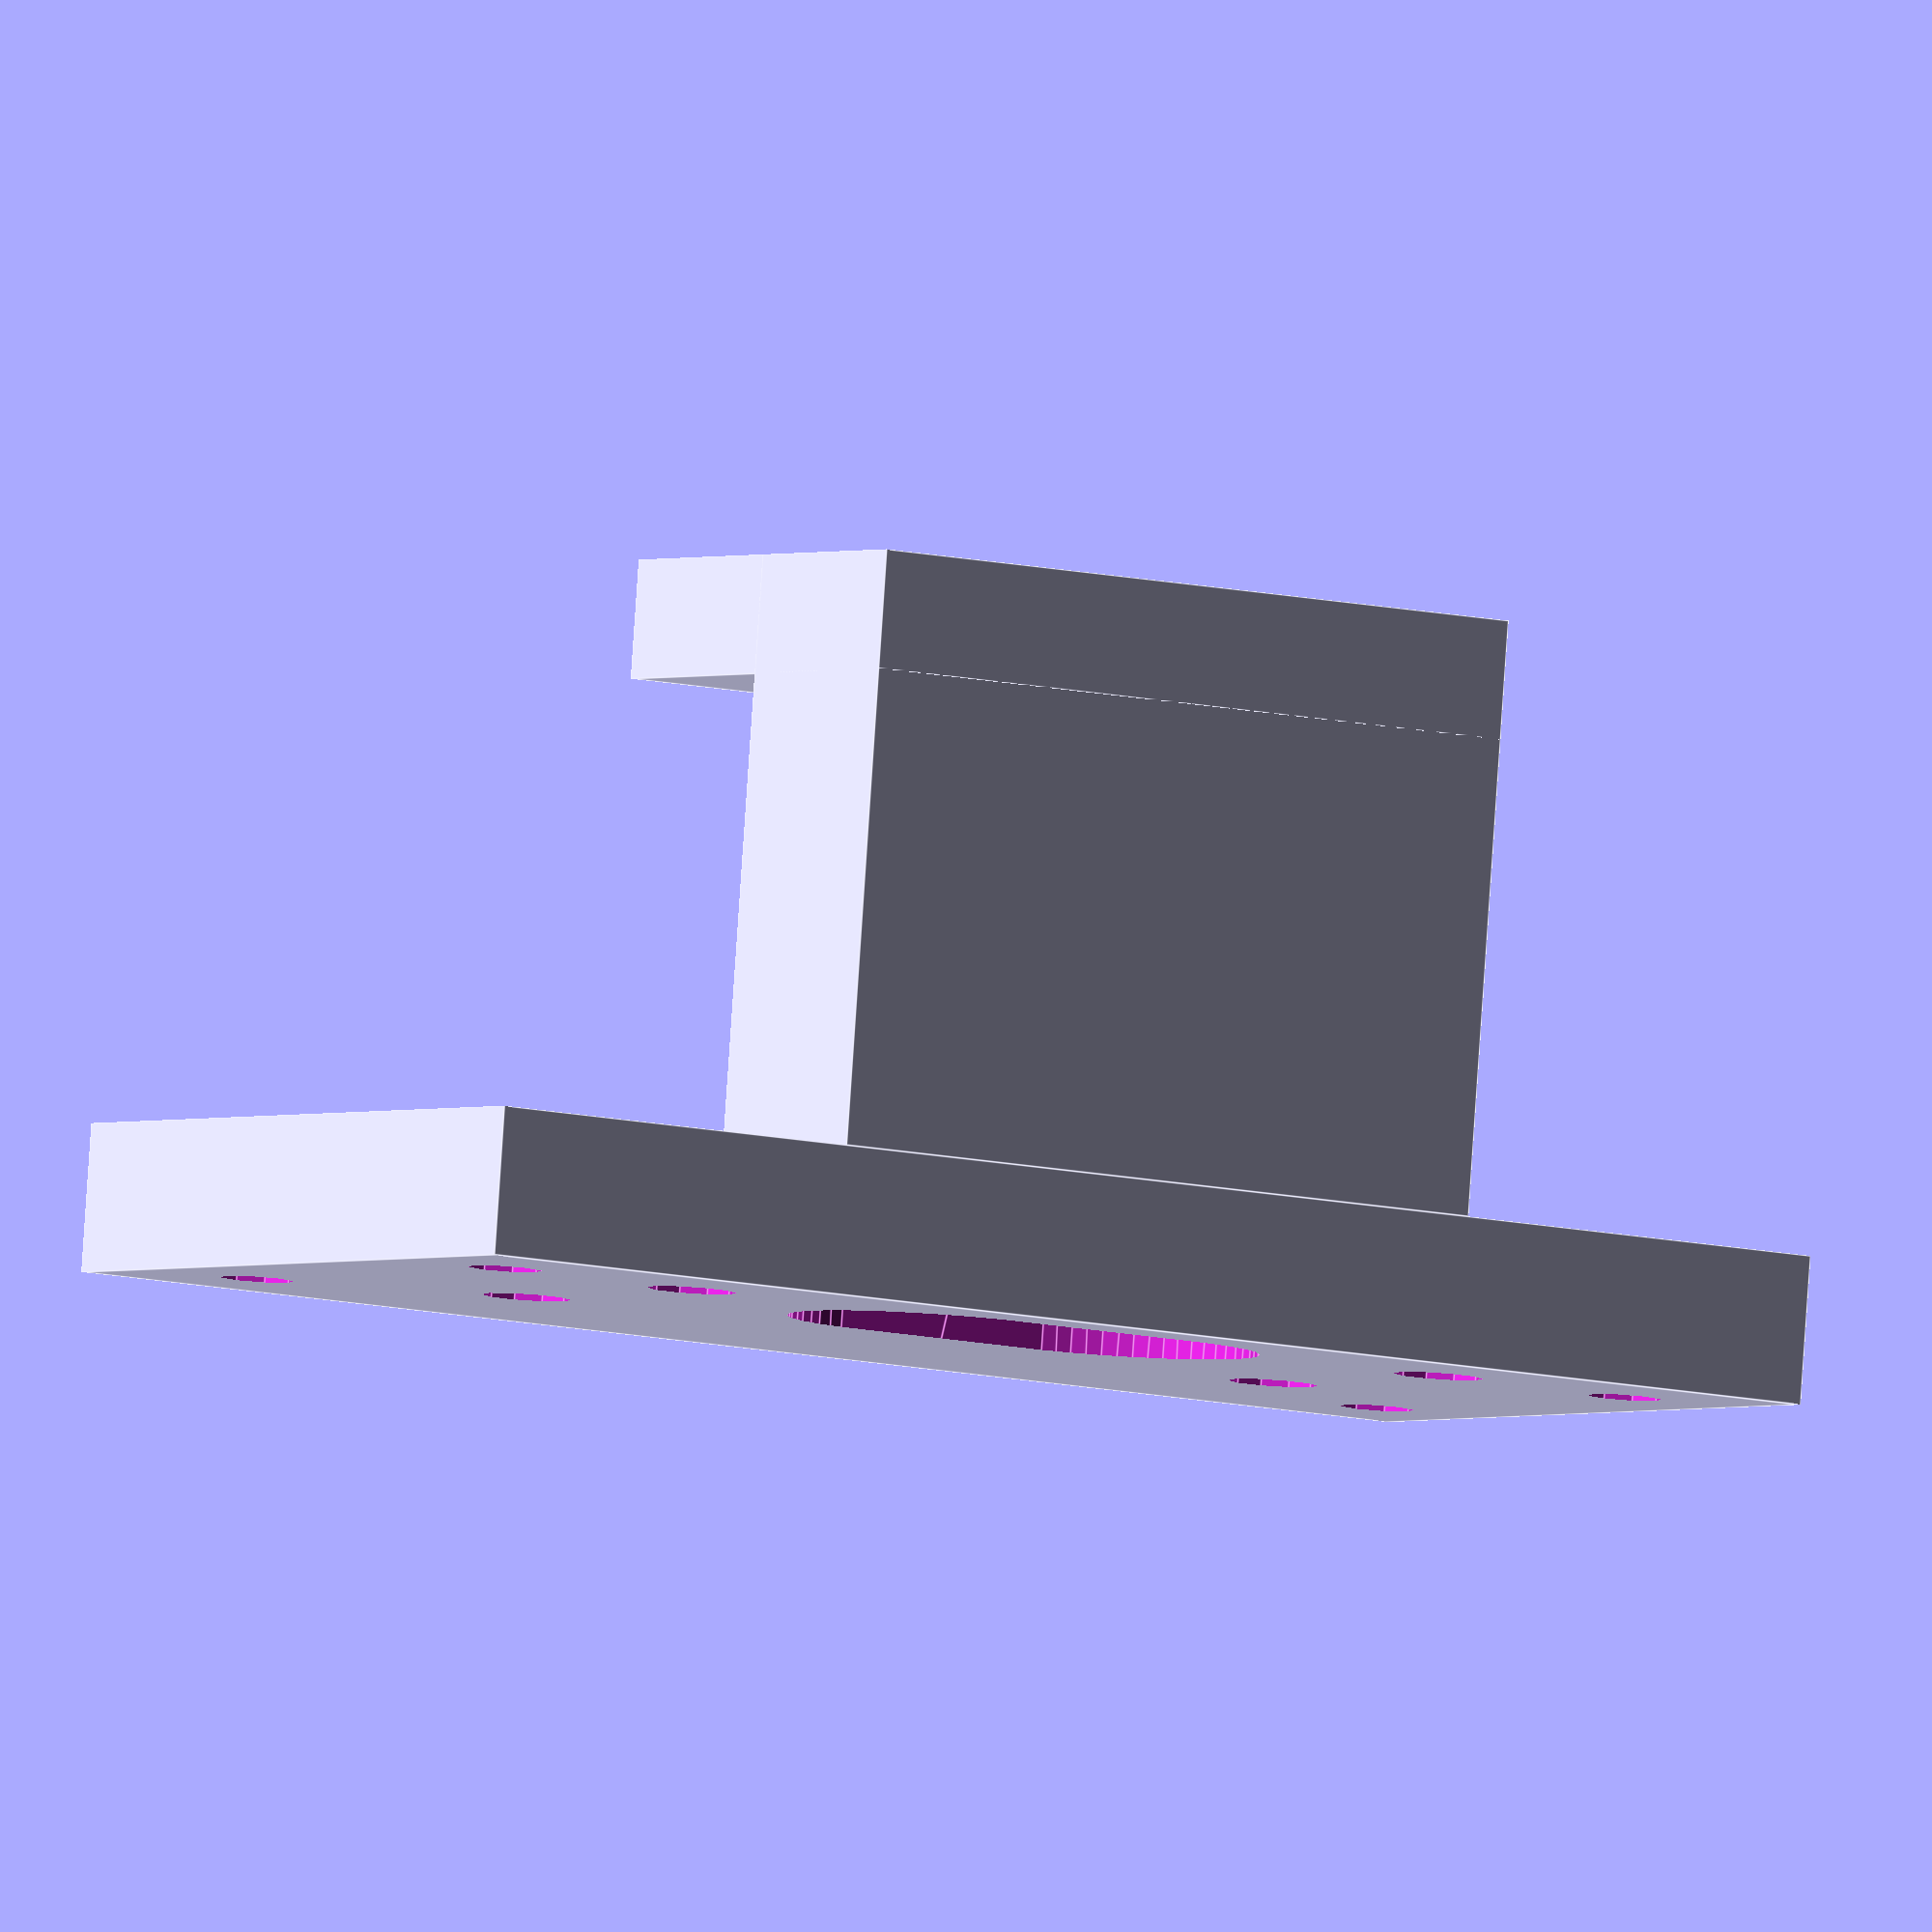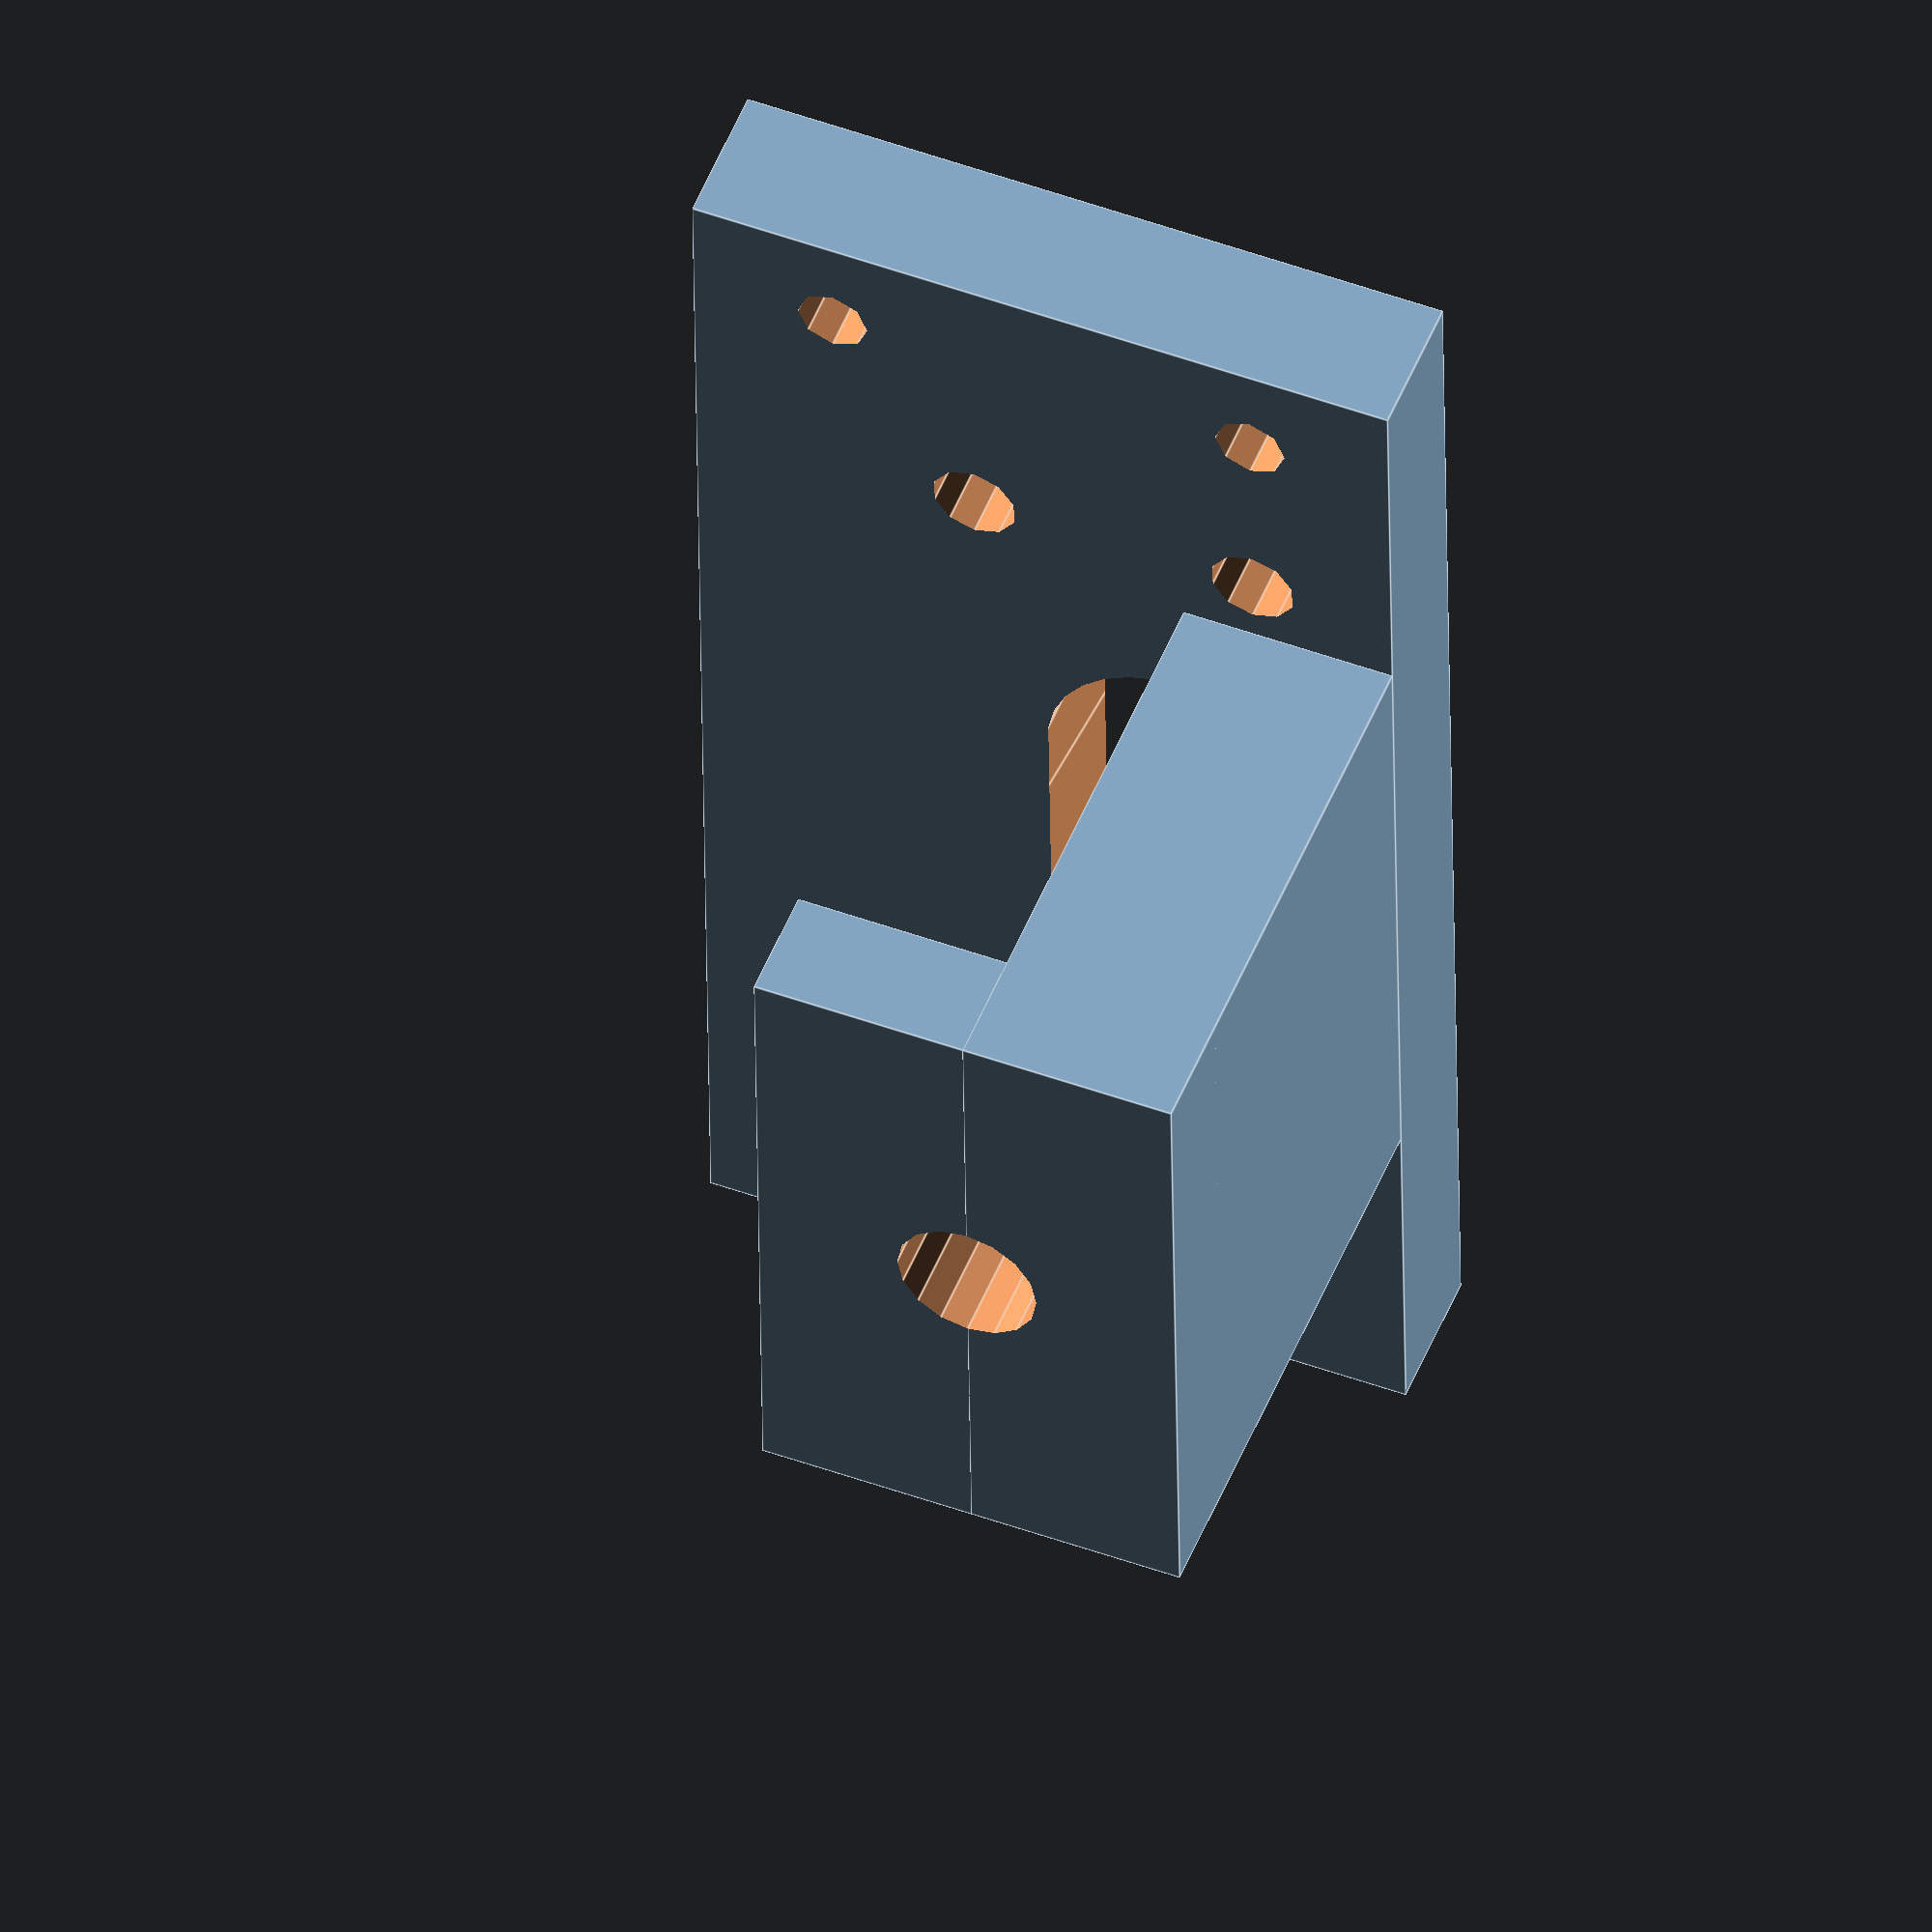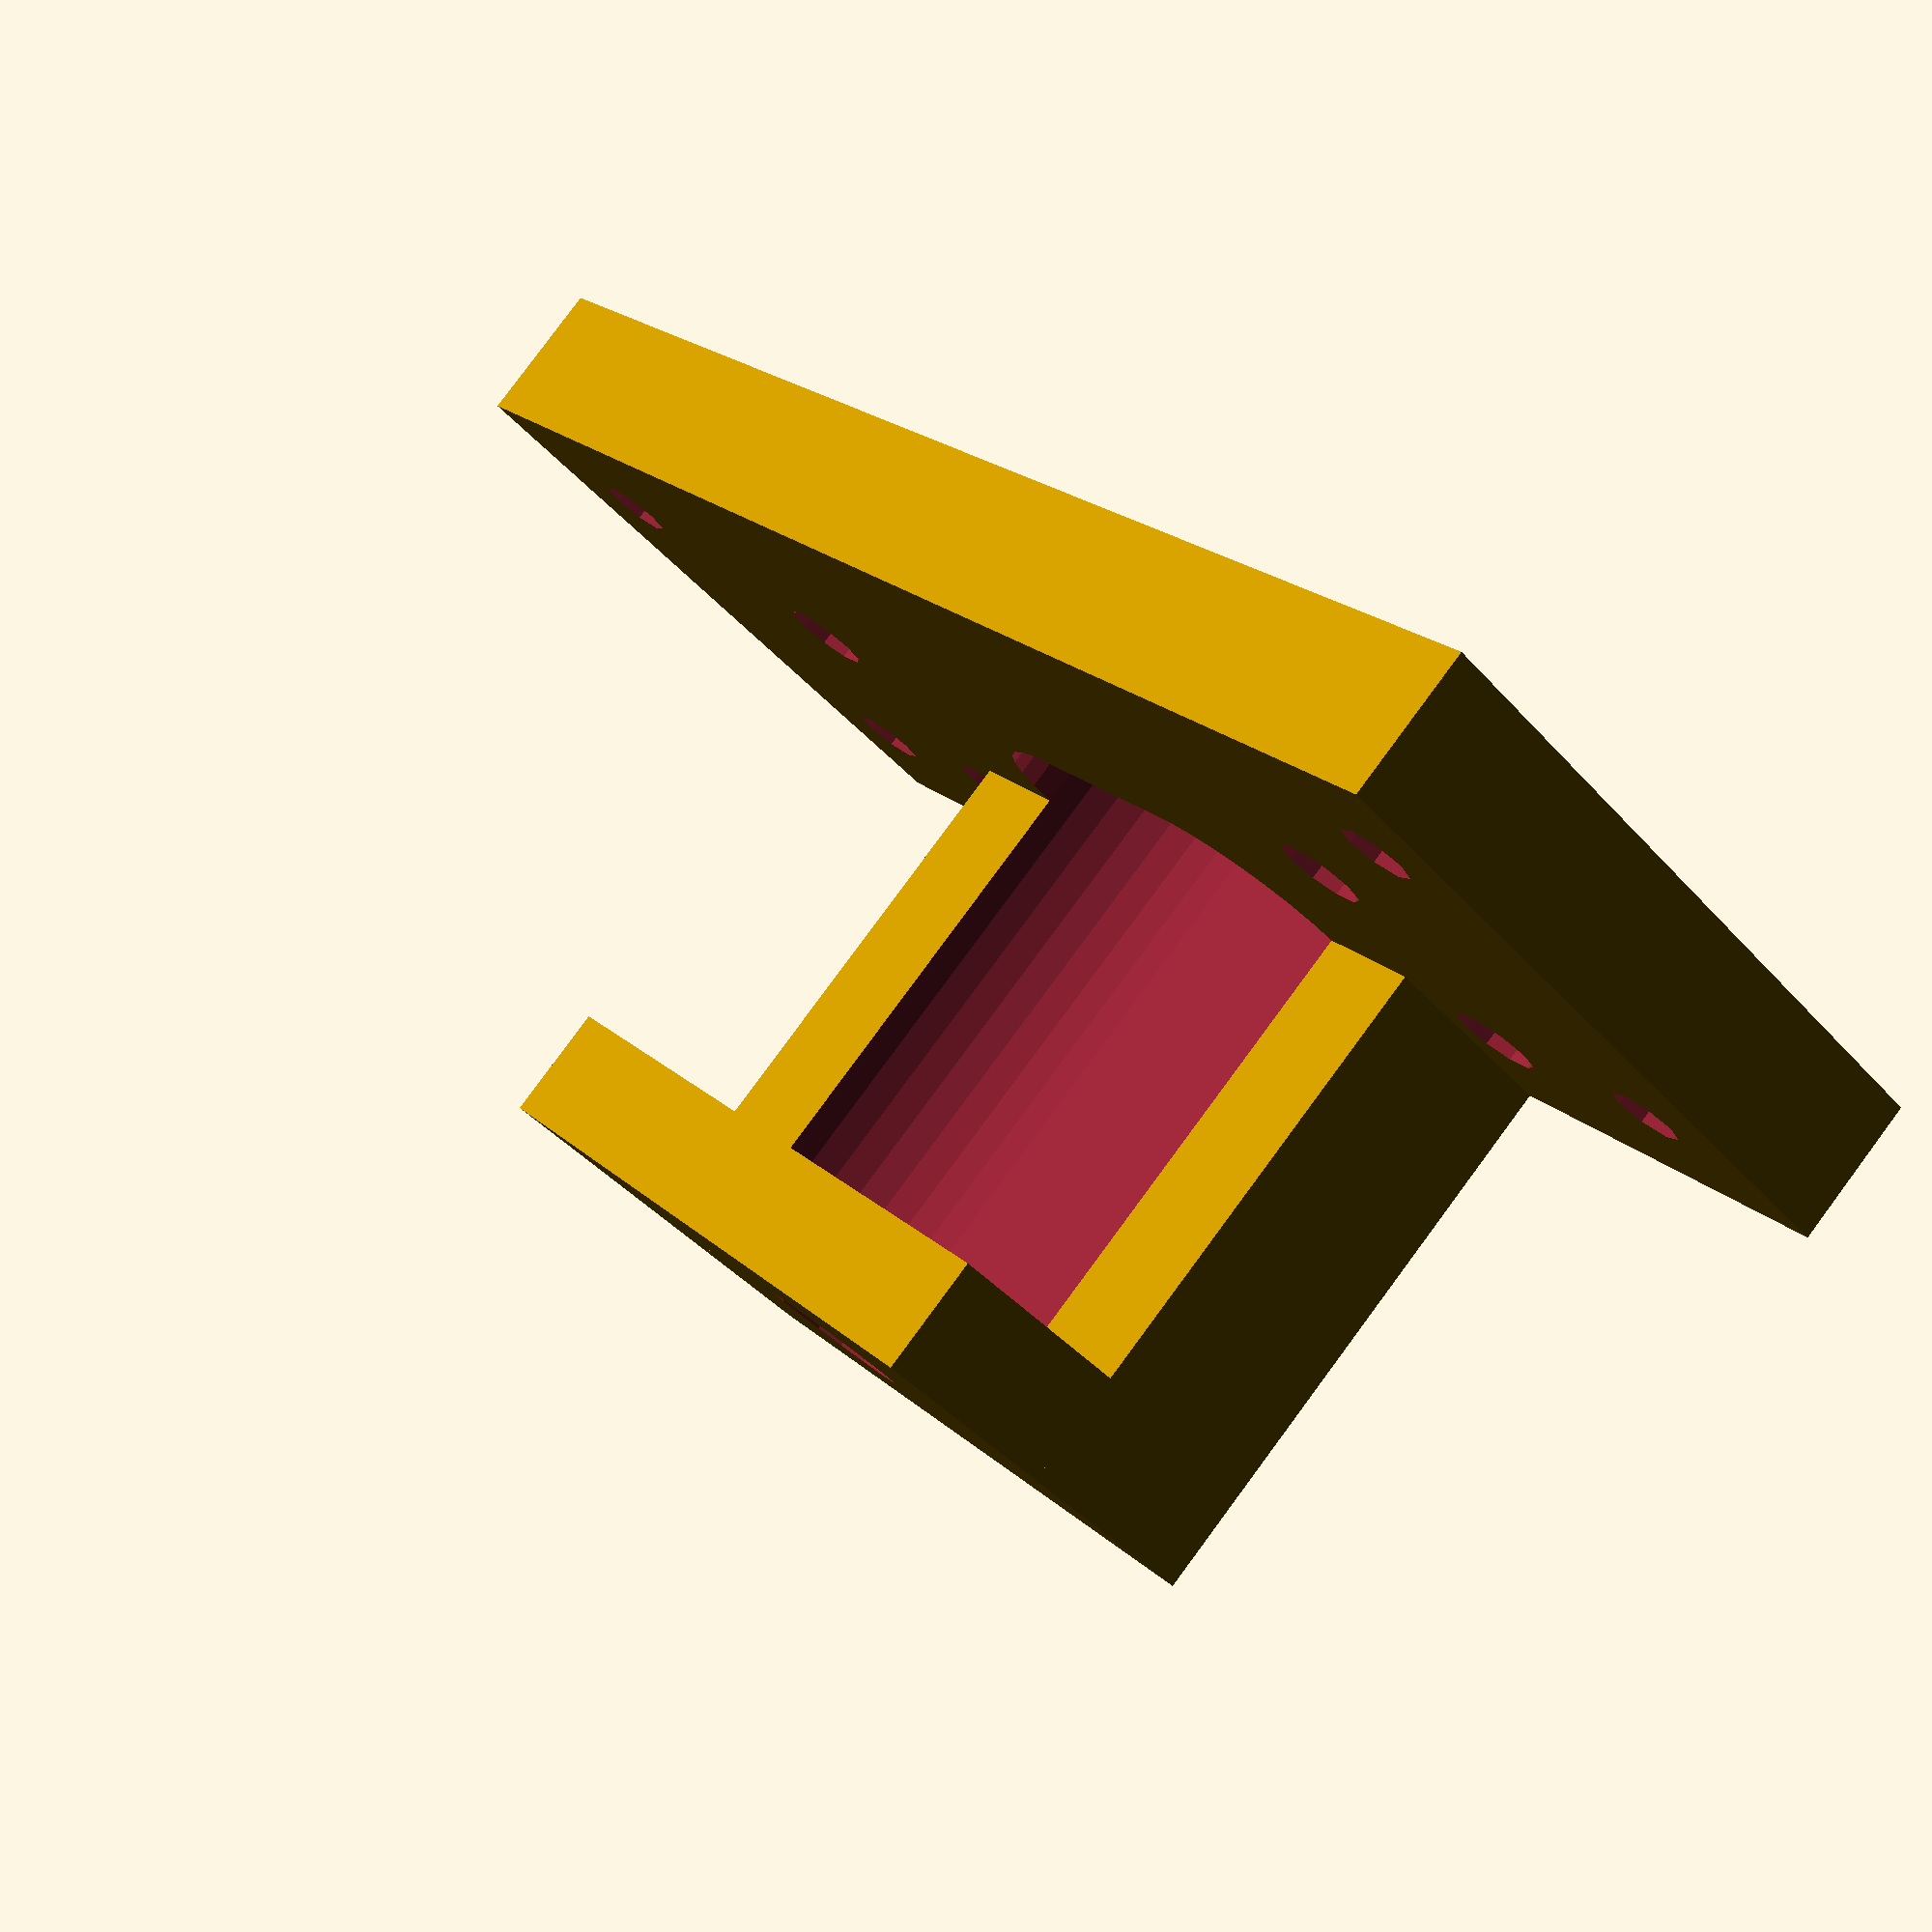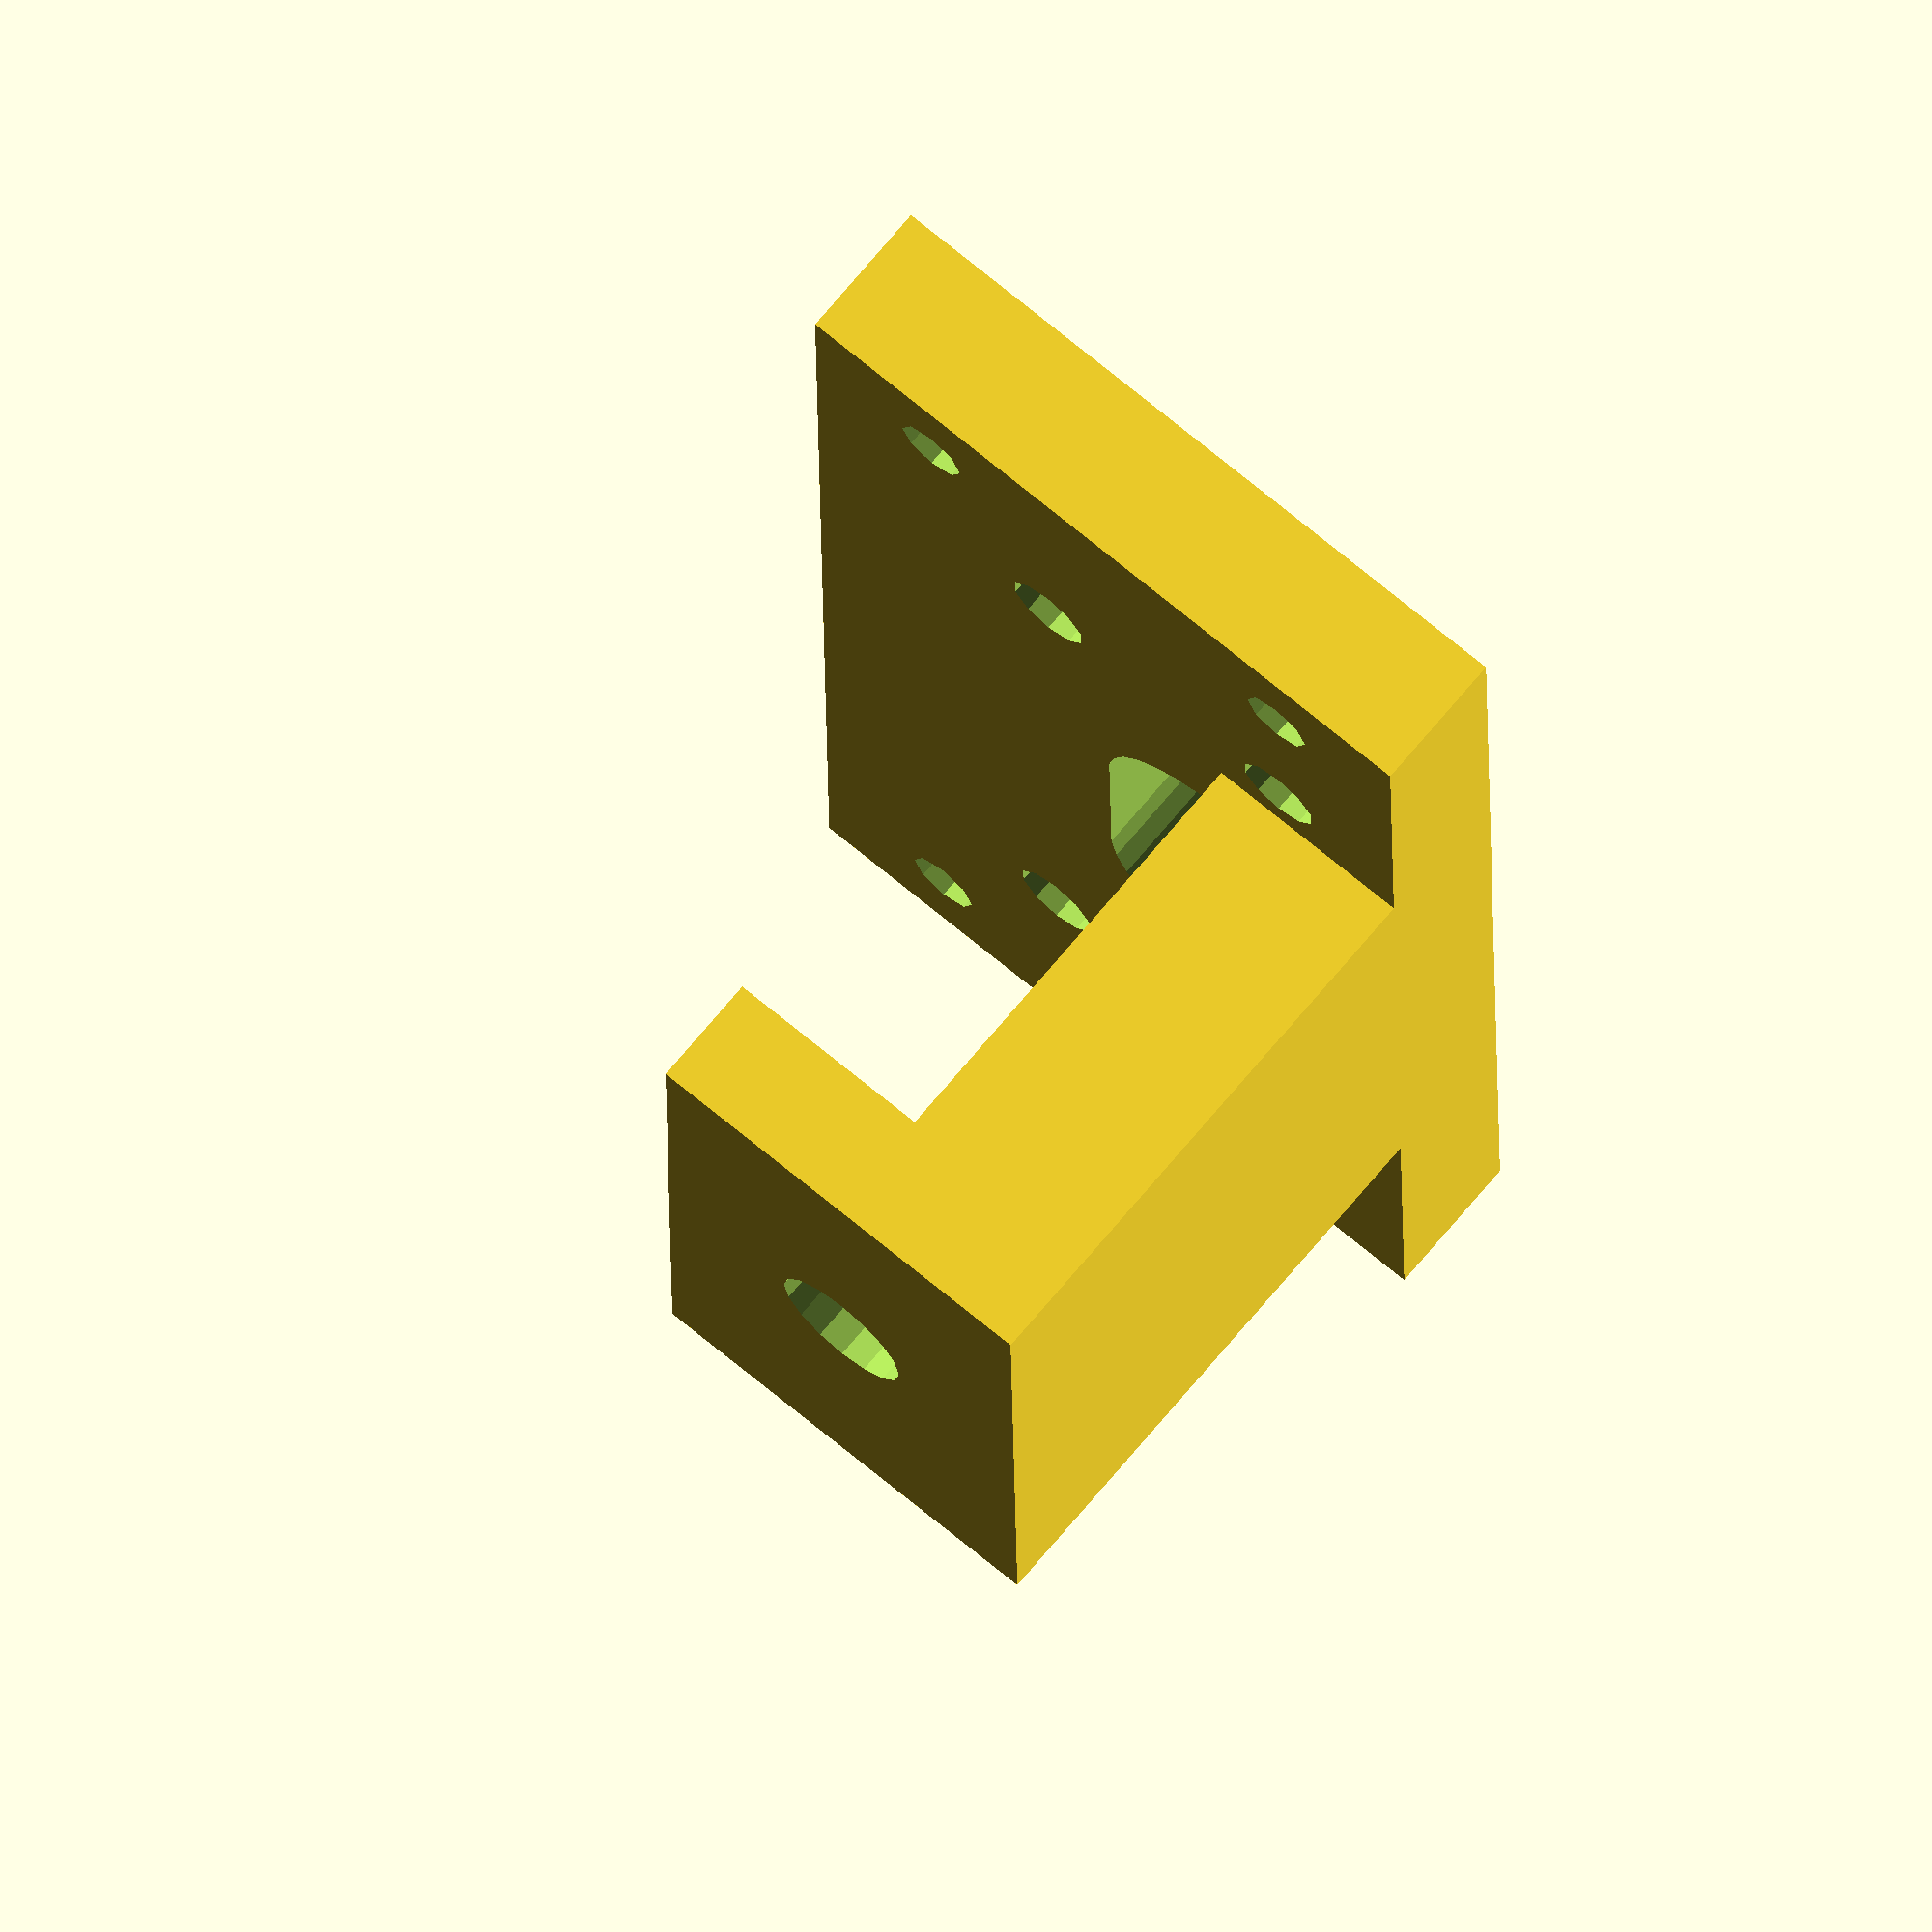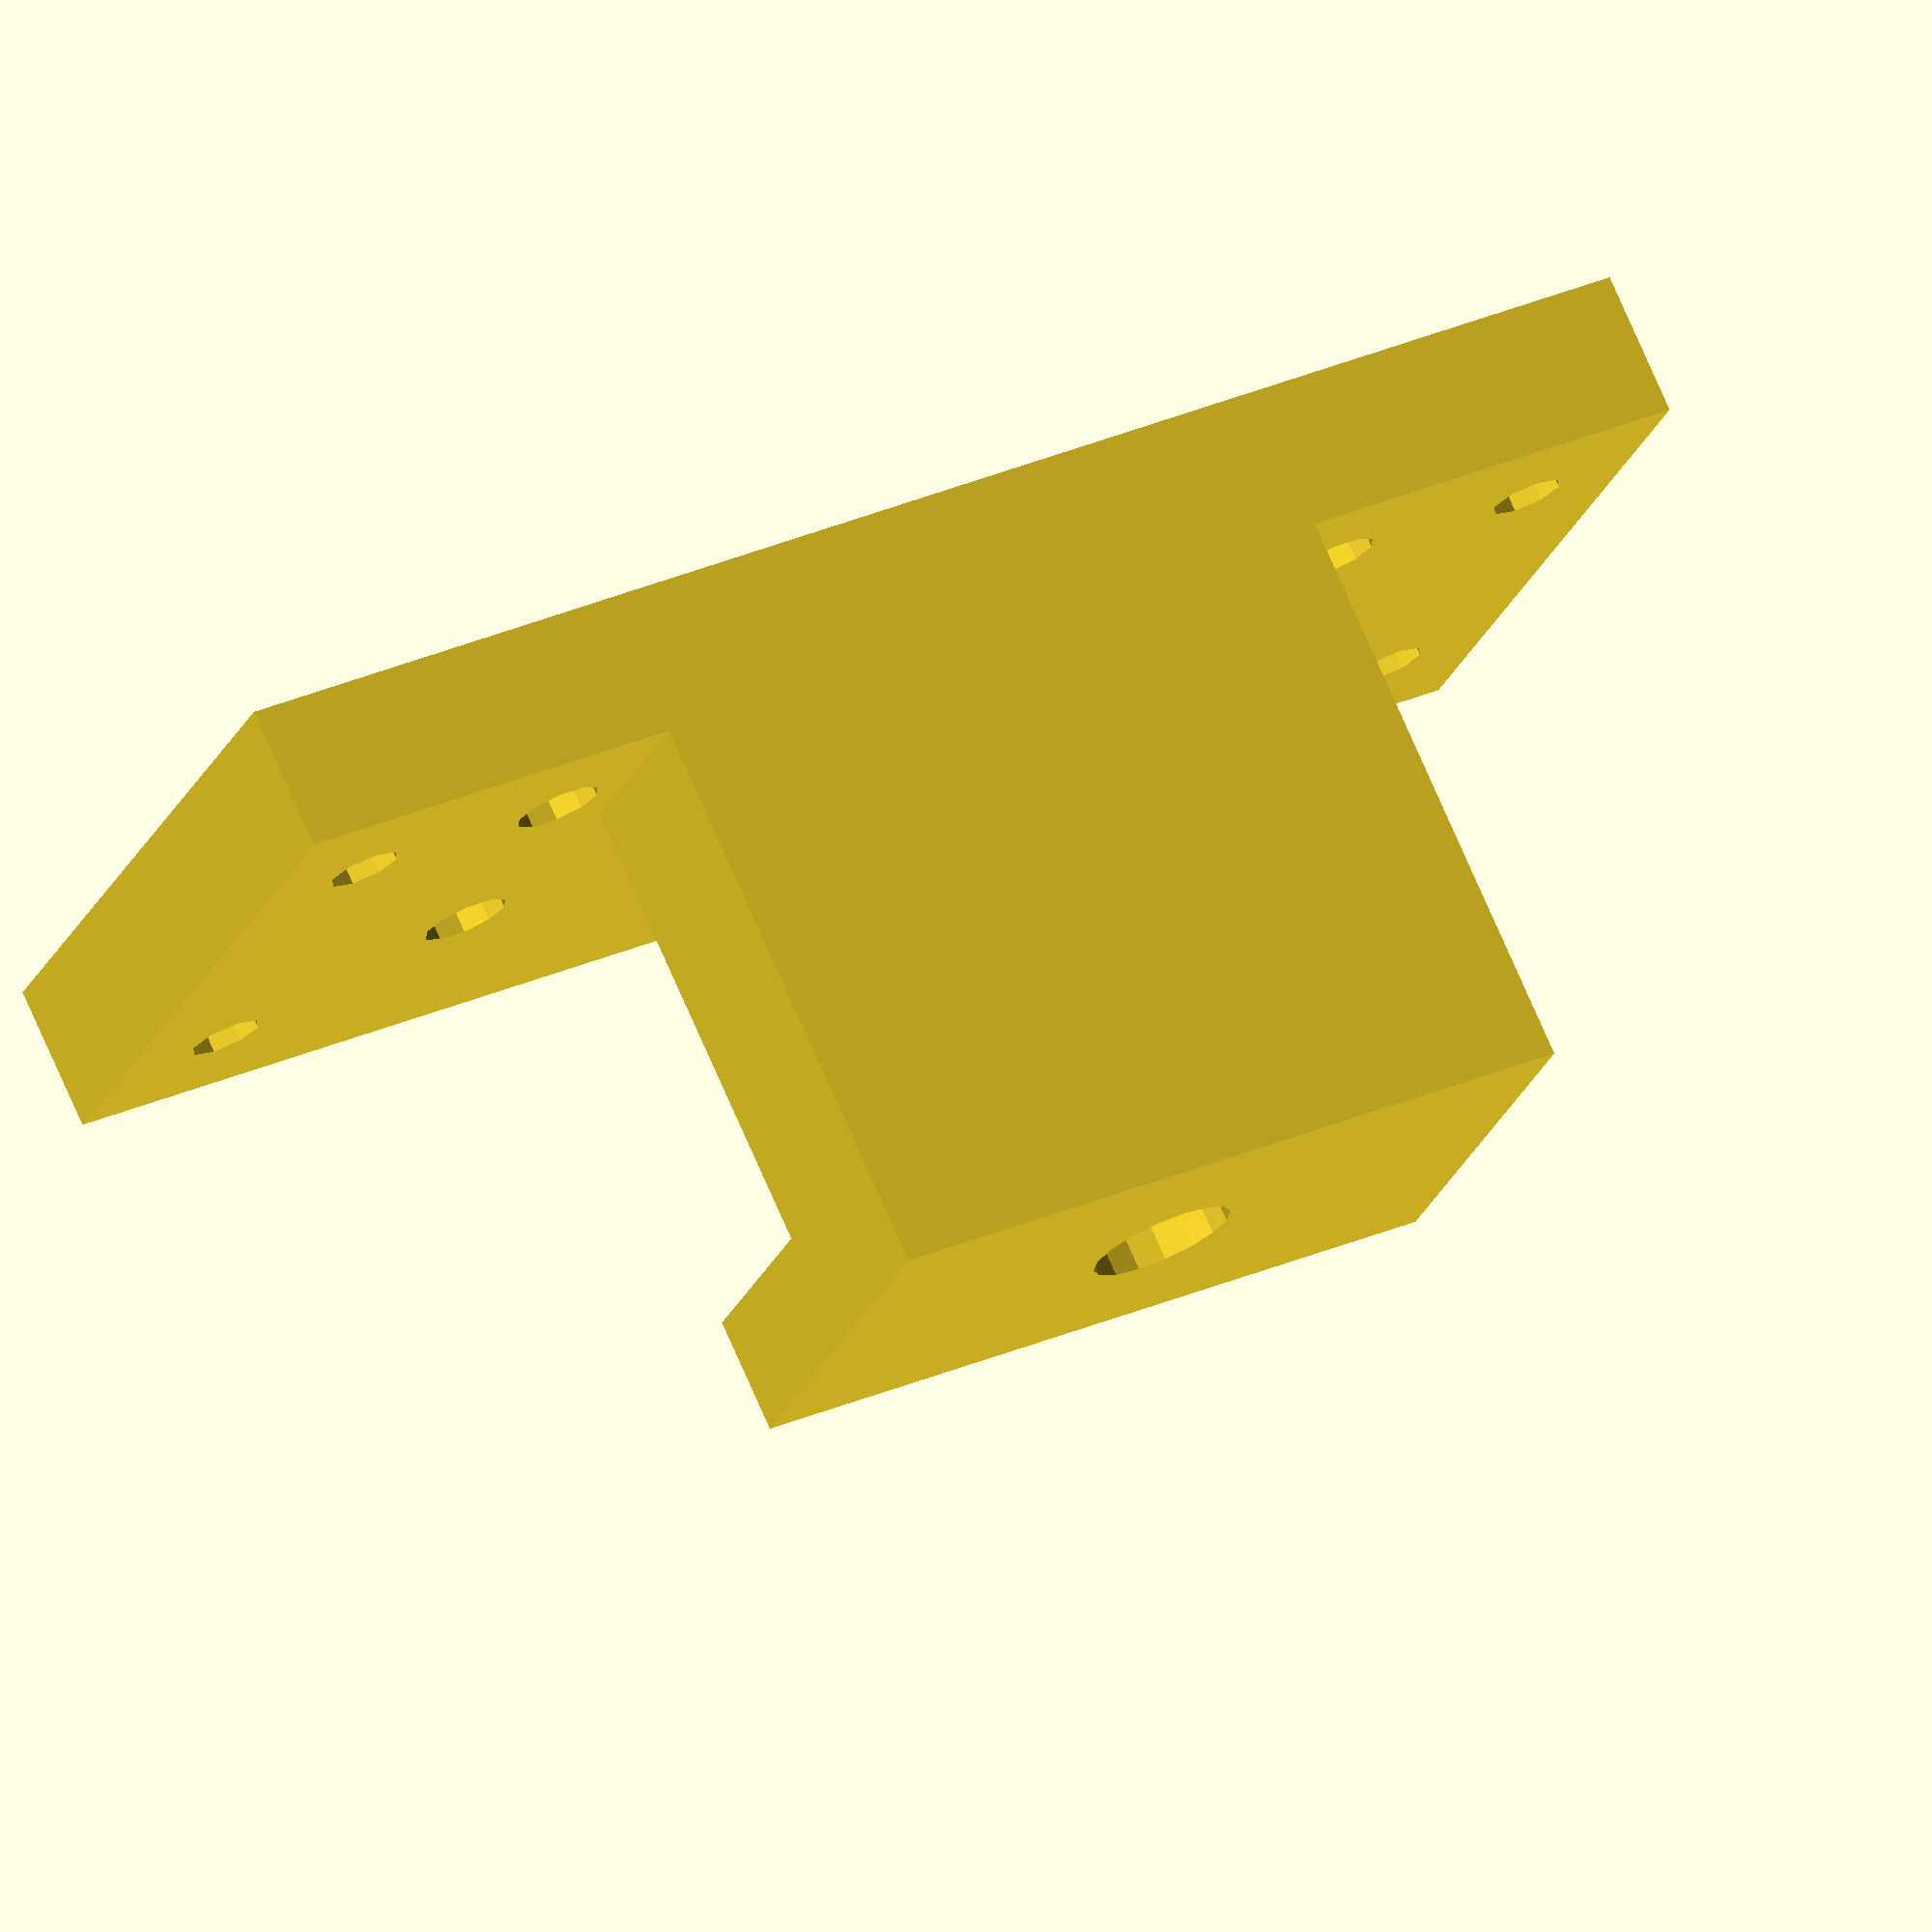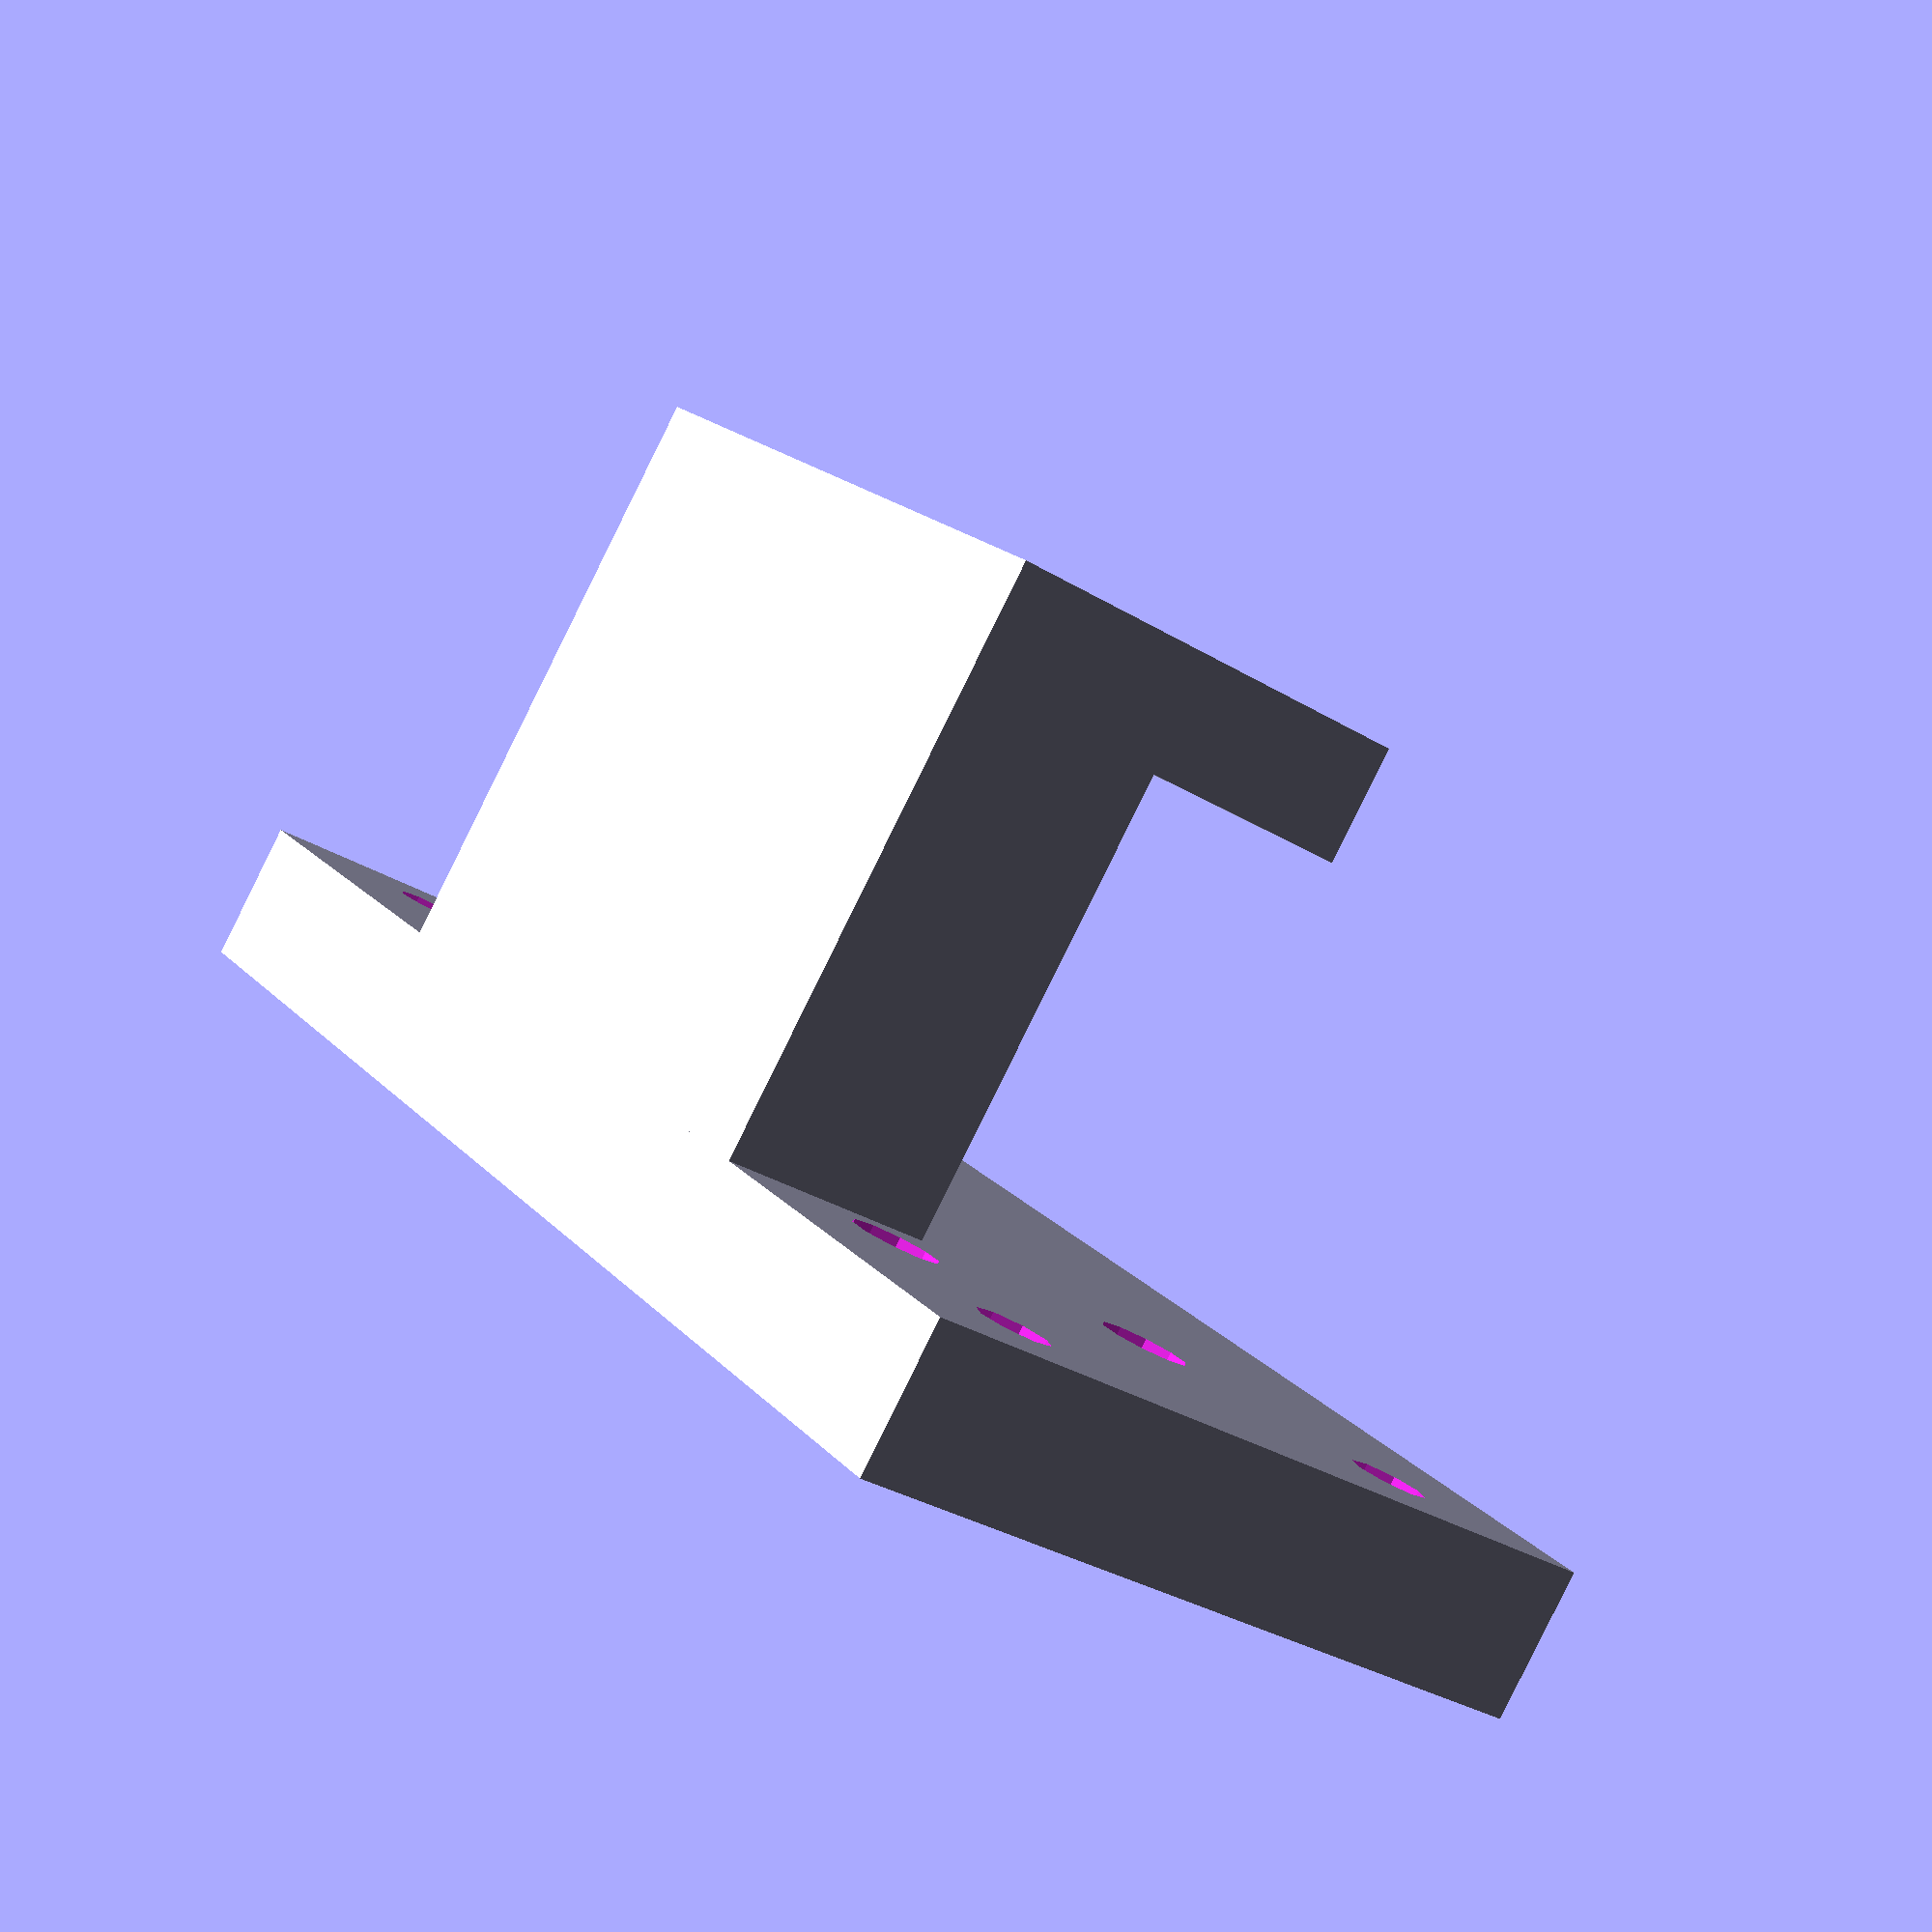
<openscad>
// SPDX-License-Identifier: CC-BY-SA-4.0
//
//Mounting bracket for the motor
//
//Copyright (C) 2018 Peter Bennett <thelargeostrich@gmail.com>
//
//This design is licensed under a Creative Commons Attribution-ShareAlike
//4.0 International license.
//
//You are free to:
//  Share — copy and redistribute the material in any medium or format
//  Adapt — remix, transform, and build upon the material
//          for any purpose, even commercially.
//
//Under the following terms:
//
//  Attribution — You must give appropriate credit, provide a link to
//                the license, and indicate if changes were made. You
//                may do so in any reasonable manner, but not in any
//                way that suggests the licensor endorses you or your use.
//  ShareAlike  — If you remix, transform, or build upon the material,
//                you must distribute your contributions under the same
//                license as the original.
//  No additional restrictions — You may not apply legal terms or
//                technological measures that legally restrict others
//                from doing anything the license permits.

//this piece is the highest stressed piece of all: use appropriate print settings to reflect this

rotate([270,0,0])
    difference(){
        union(){
            translate([0,-10,5])
                cube([105,50,10], center=true);
            translate([0,0,46])
                cube([50,30,8], center=true);
            translate([0,7.5,30])
                cube([50,15,40], center=true);
        }
        //bolt holes
        //to intake
        translate([45,5,0])
            cylinder(r=2.5,h=200, center=true);
        translate([-45,5,0])
            cylinder(r=2.5,h=200, center=true);
        translate([45,-25,0])
            cylinder(r=2.5,h=200, center=true);
        translate([-45,-25,0])
            cylinder(r=2.5,h=200, center=true);
        //tube holes
        translate([30,5,0])
            cylinder(r=3,h=200, center=true);
        translate([-30,5,0])
            cylinder(r=3,h=200, center=true);
        translate([30,-15,0])
            cylinder(r=3,h=200, center=true);
        translate([-30,-15,0])
            cylinder(r=3,h=200, center=true);
        //shaft holes
        cylinder(r=5,h=200, center=true);
        hull(){
            translate([7,0,0])
                cylinder(r=10,h=84, center=true);
            translate([-7,0,0])
                cylinder(r=10,h=84, center=true);
        };
    };
</openscad>
<views>
elev=1.6 azim=355.4 roll=146.5 proj=o view=edges
elev=130.0 azim=271.8 roll=68.3 proj=o view=edges
elev=41.2 azim=228.3 roll=37.2 proj=p view=wireframe
elev=289.3 azim=90.8 roll=129.8 proj=o view=wireframe
elev=23.2 azim=204.9 roll=162.0 proj=o view=wireframe
elev=32.9 azim=316.3 roll=230.0 proj=p view=wireframe
</views>
